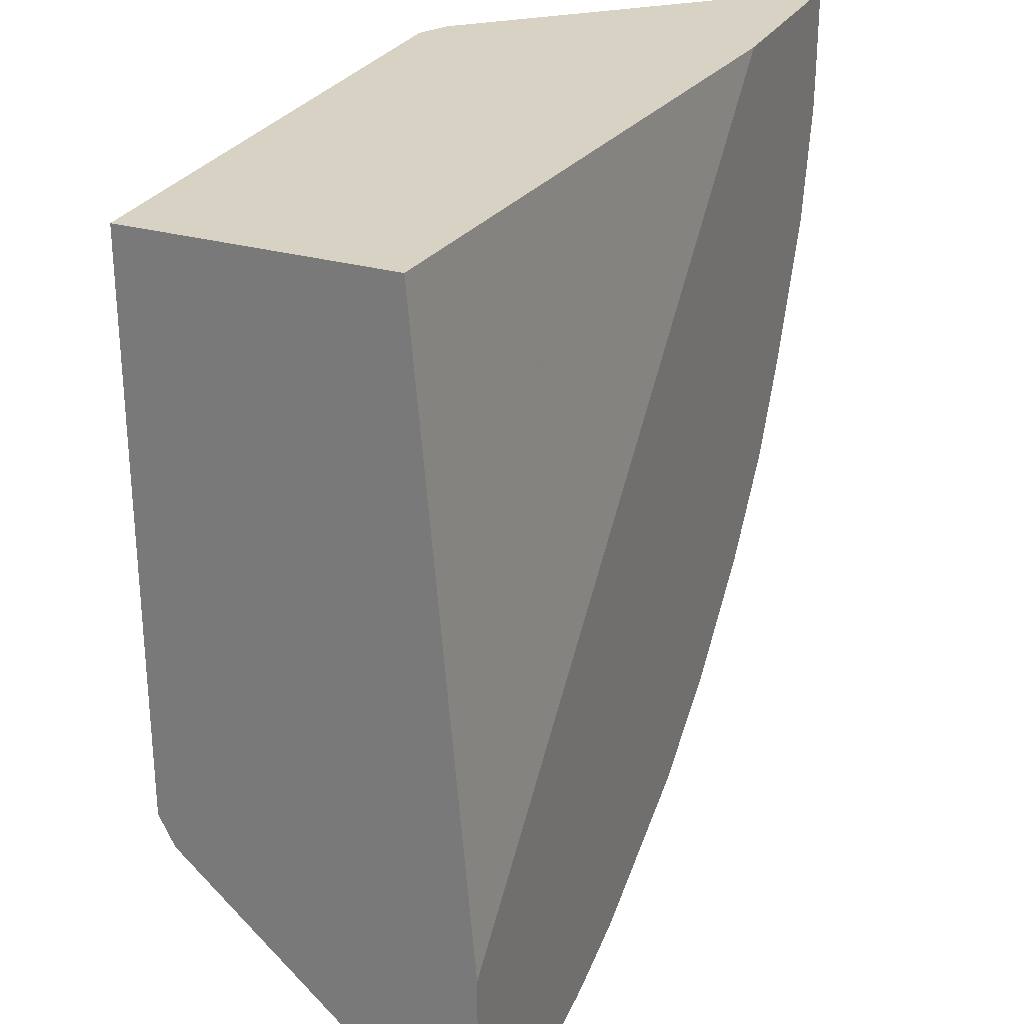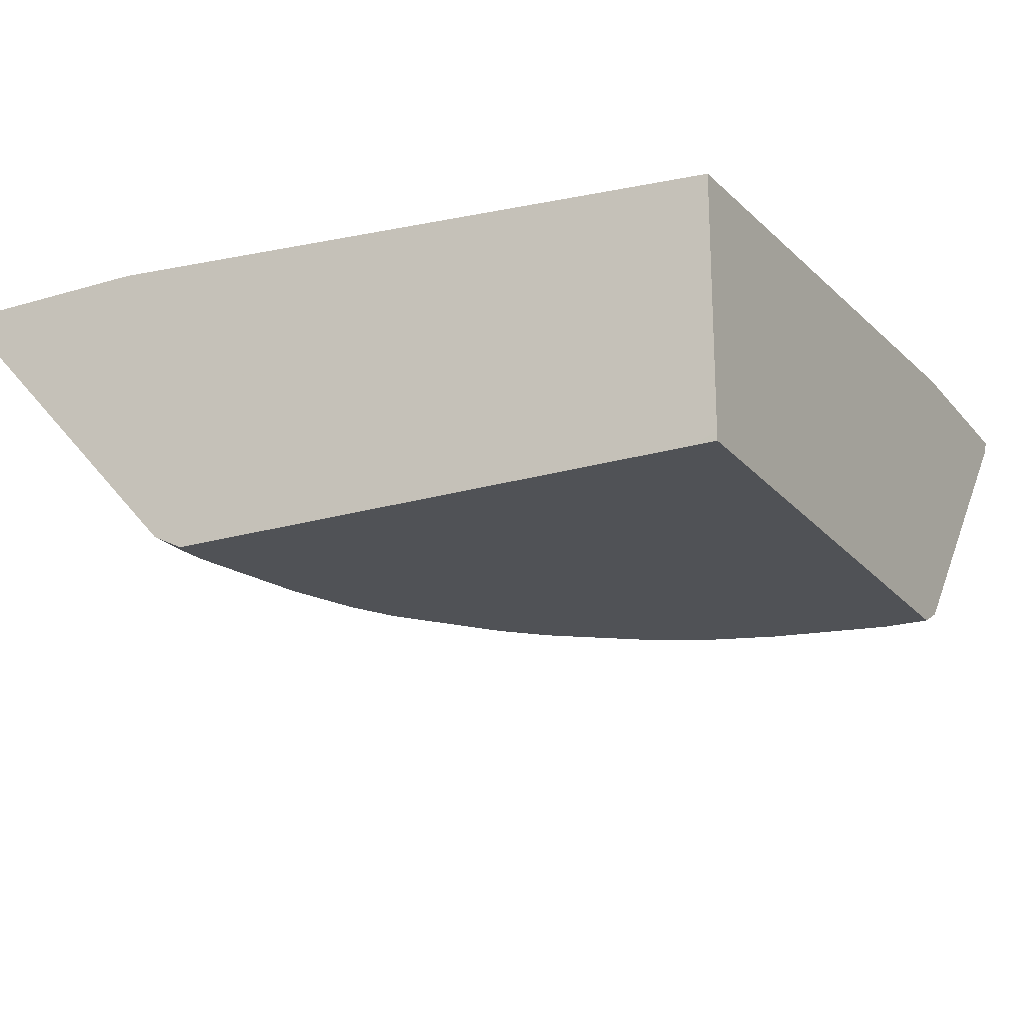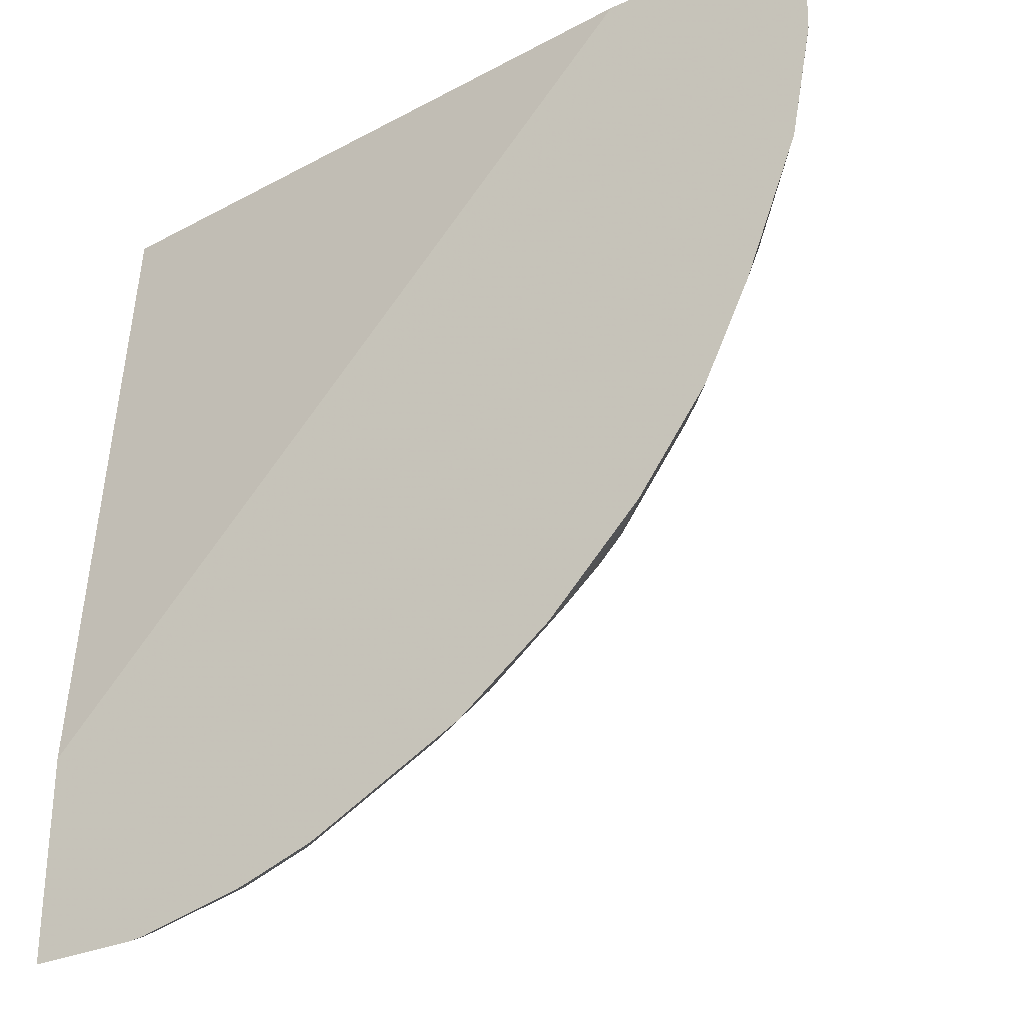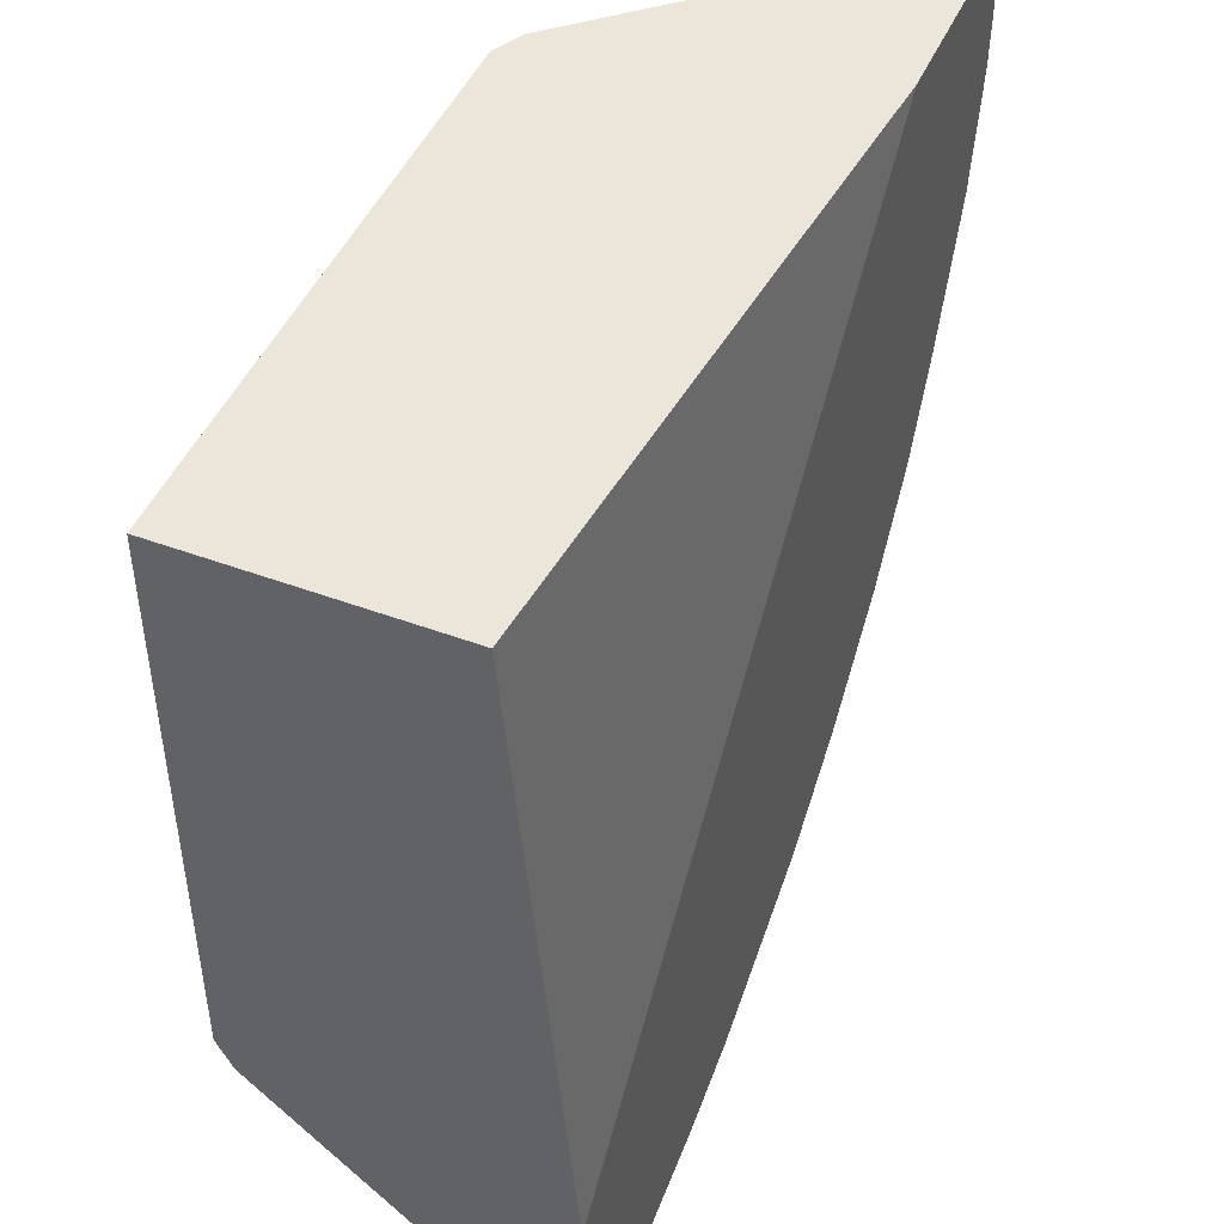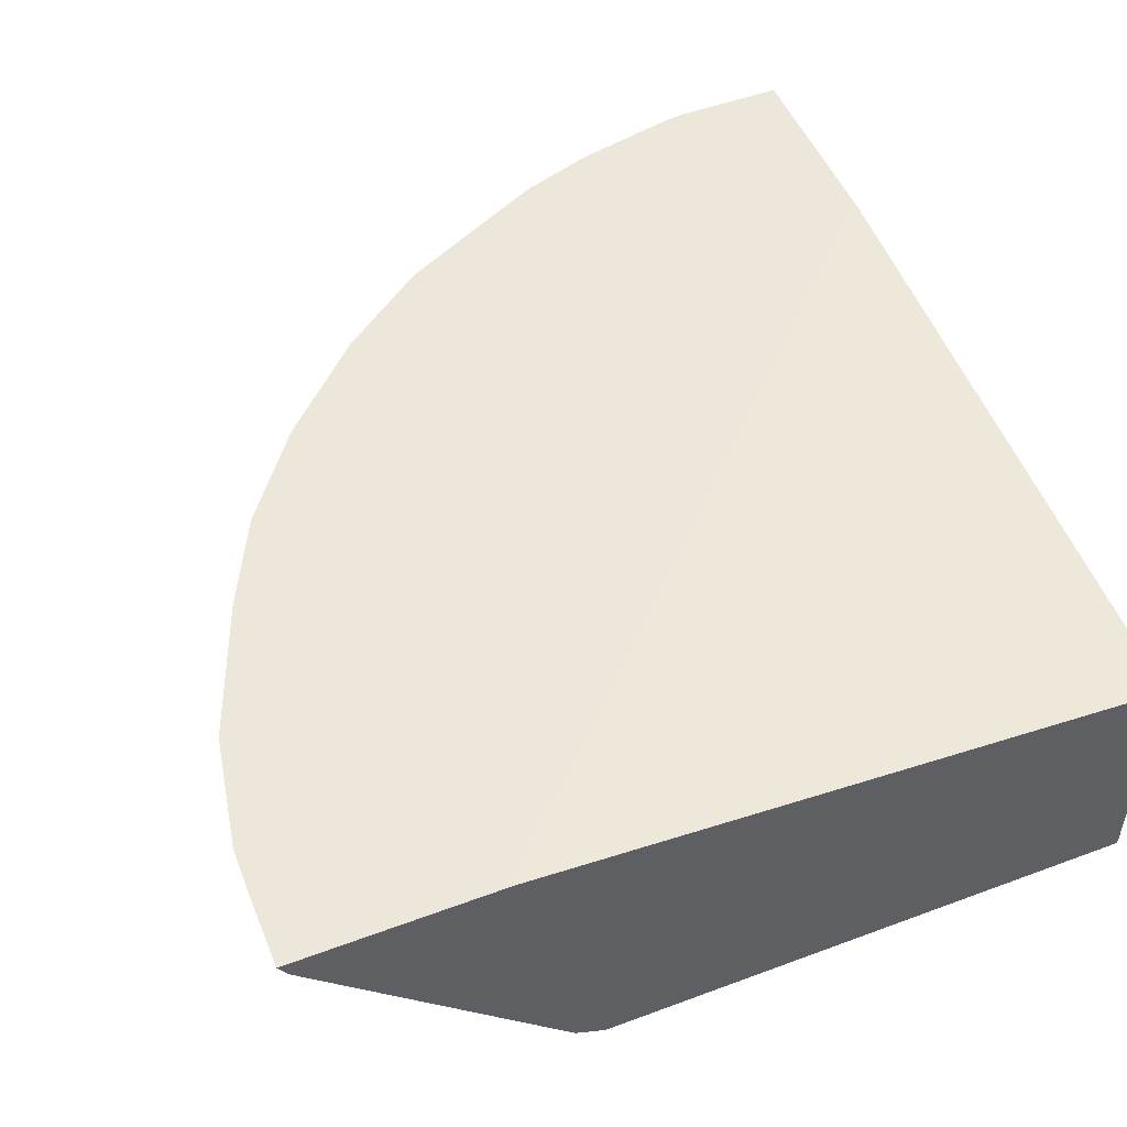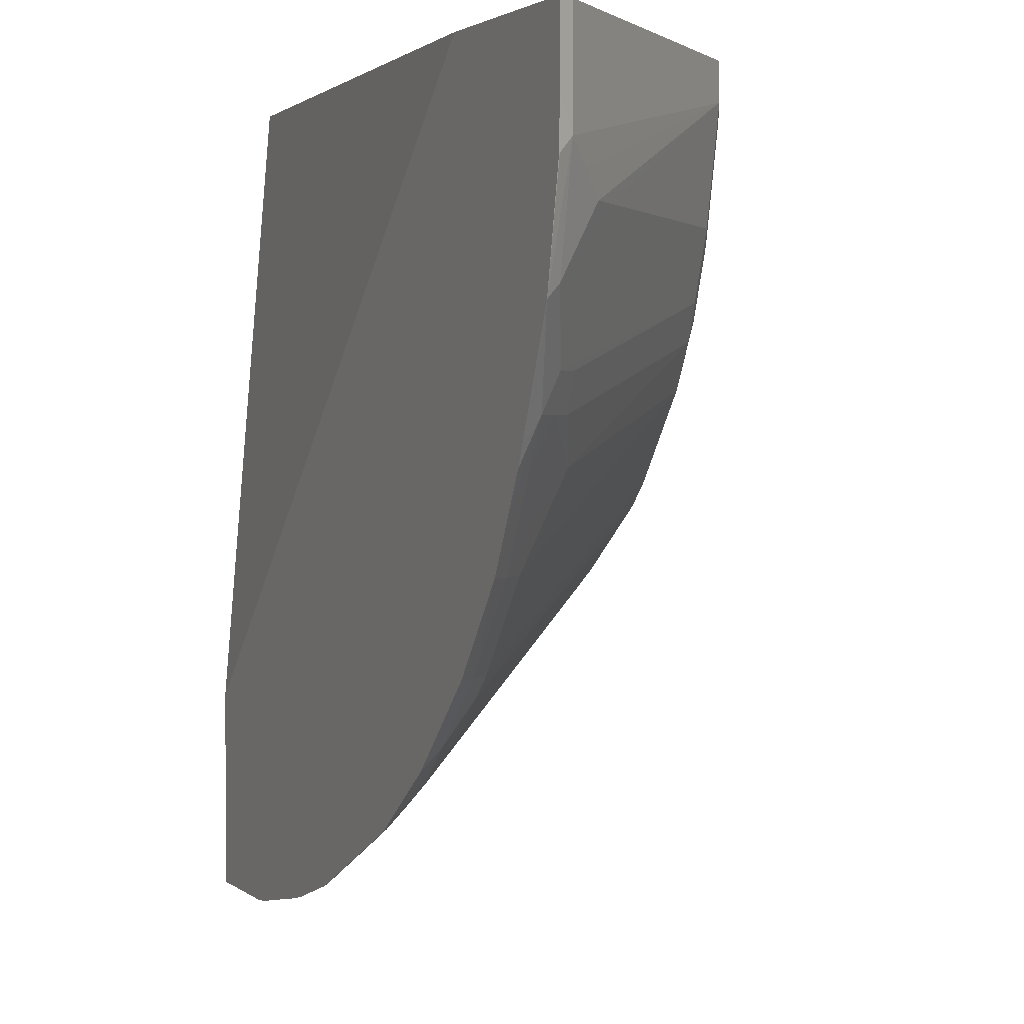
<metadata>
{"format":"obj","ext":"obj","renderer":"f3d","projection":"perspective","resolution":1024,"background":"white","views":[{"elev":27.7,"azim":113.8,"up":"+Z"},{"elev":-20.8,"azim":28.3,"up":"+Y"},{"elev":-30.1,"azim":-146.9,"up":"+Z"},{"elev":46.8,"azim":112.9,"up":"+Z"},{"elev":50.5,"azim":-22.1,"up":"+Y"},{"elev":2.3,"azim":-114.8,"up":"+Z"}]}
</metadata>
<code>
v -0.7264 -0.1312 0.000146
v -0.7185 -0.145 0.000146
v -0.5484 -0.1312 0.000146
v -0.7264 -0.1312 -0.06465
v -0.501 -0.3823 0.000146
v -0.7185 -0.145 -0.09232
v -0.0009683 -0.178 0.000146
v -0.0009683 -0.1312 -0.5484
v -0.7255 -0.1312 -0.1052
v -0.7251 -0.1319 -0.1055
v -0.4878 -0.3889 0.000146
v -0.501 -0.3823 -0.033
v -0.7066 -0.1312 -0.2031
v -0.6988 -0.145 -0.1912
v -0.6988 -0.1648 -0.1121
v -0.0009683 -0.3872 0.000146
v -0.0009683 -0.1312 -0.7265
v -0.4746 -0.3955 0.000146
v -0.4878 -0.3889 -0.04616
v -0.679 -0.1846 -0.1319
v -0.6592 -0.2044 -0.1319
v -0.4812 -0.3823 -0.1319
v -0.6994 -0.1312 -0.2212
v -0.6625 -0.1483 -0.2819
v -0.6592 -0.1648 -0.2506
v -0.01979 -0.3955 0.000146
v -0.0009683 -0.3955 7.486e-05
v -0.0009683 -0.145 -0.7185
v -0.09699 -0.1312 -0.7265
v -0.4746 -0.3955 -0.03961
v -0.468 -0.3889 -0.1451
v -0.4614 -0.3823 -0.1912
v -0.4483 -0.3889 -0.2044
v -0.6671 -0.1312 -0.302
v -0.6427 -0.1681 -0.2819
v -0.6598 -0.1312 -0.3201
v -0.6401 -0.1312 -0.3597
v -0.6427 -0.1483 -0.3214
v -0.6394 -0.1846 -0.2506
v -0.0009683 -0.3955 -0.4746
v -0.0009683 -0.3823 -0.501
v -0.09891 -0.145 -0.7185
v -0.1115 -0.1312 -0.7248
v -0.4548 -0.3955 -0.1385
v -0.4449 -0.3856 -0.2225
v -0.4351 -0.3955 -0.1978
v -0.4252 -0.3856 -0.2621
v -0.4285 -0.3889 -0.244
v -0.4153 -0.3955 -0.2373
v -0.6229 -0.1879 -0.2819
v -0.6032 -0.1879 -0.3214
v -0.5834 -0.2077 -0.3214
v -0.6203 -0.1312 -0.3991
v -0.6032 -0.1483 -0.4004
v -0.6032 -0.1681 -0.361
v -0.0396 -0.3955 -0.4746
v -0.0396 -0.3823 -0.501
v -0.1187 -0.1385 -0.7194
v -0.1187 -0.1648 -0.6987
v -0.1978 -0.145 -0.6987
v -0.1978 -0.1312 -0.7066
v -0.4153 -0.3906 -0.2596
v -0.5834 -0.1879 -0.361
v -0.5834 -0.1681 -0.4004
v -0.524 -0.1681 -0.4796
v -0.3658 -0.3856 -0.3412
v -0.356 -0.3906 -0.3387
v -0.356 -0.3955 -0.3165
v -0.561 -0.1312 -0.4782
v -0.5439 -0.1483 -0.4796
v -0.1385 -0.3955 -0.4548
v -0.1385 -0.3823 -0.4812
v -0.2103 -0.1312 -0.7031
v -0.1978 -0.1648 -0.679
v -0.2571 -0.145 -0.679
v -0.5043 -0.1681 -0.4994
v -0.3461 -0.3856 -0.361
v -0.3363 -0.3906 -0.3585
v -0.3363 -0.3955 -0.3363
v -0.4819 -0.1312 -0.5573
v -0.5043 -0.1483 -0.5191
v -0.1978 -0.3955 -0.4351
v -0.2571 -0.1648 -0.6592
v -0.1978 -0.3823 -0.4615
v -0.2696 -0.1312 -0.6832
v -0.3363 -0.145 -0.6394
v -0.2841 -0.1312 -0.676
v -0.4845 -0.1483 -0.5389
v -0.4252 -0.1879 -0.5389
v -0.2967 -0.3708 -0.4178
v -0.267 -0.3856 -0.4202
v -0.2571 -0.3906 -0.4178
v -0.3165 -0.3955 -0.356
v -0.4027 -0.1312 -0.6166
v -0.2176 -0.3906 -0.4376
v -0.2373 -0.3955 -0.4153
v -0.2571 -0.1846 -0.6394
v -0.3363 -0.1648 -0.6196
v -0.2373 -0.3823 -0.4417
v -0.2967 -0.2044 -0.5999
v -0.3237 -0.1312 -0.6563
v -0.3758 -0.145 -0.6196
v -0.4054 -0.1483 -0.5982
v -0.4054 -0.1681 -0.5785
v -0.2868 -0.3659 -0.4301
v -0.3658 -0.2077 -0.5587
v -0.3363 -0.2044 -0.5801
v -0.3758 -0.1648 -0.5999
f 60 83 75
f 54 65 64
f 56 71 72
f 56 72 57
f 57 72 59
f 58 60 61
f 59 72 60
f 60 73 61
f 60 72 74
f 60 74 83
f 60 75 73
f 71 82 84
f 65 70 76
f 65 76 77
f 65 77 66
f 66 77 67
f 67 77 78
f 67 78 79
f 67 79 68
f 69 80 81
f 69 81 70
f 54 70 65
f 62 67 68
f 54 63 55
f 38 54 55
f 53 70 54
f 71 84 72
f 39 50 45
f 40 56 57
f 40 57 41
f 42 58 43
f 42 57 59
f 42 59 60
f 42 60 58
f 43 58 61
f 45 50 52
f 45 52 47
f 47 62 48
f 47 52 63
f 47 63 64
f 47 64 65
f 47 65 66
f 47 66 67
f 47 67 62
f 48 62 49
f 49 62 68
f 51 55 52
f 52 55 63
f 53 69 70
f 54 64 63
f 72 83 74
f 104 106 105
f 73 75 85
f 84 99 107
f 84 107 100
f 84 100 97
f 86 98 108
f 86 108 102
f 86 102 101
f 88 103 104
f 89 104 90
f 90 105 91
f 90 104 105
f 91 105 106
f 91 106 99
f 91 99 92
f 92 96 93
f 94 101 102
f 94 102 103
f 98 107 108
f 99 106 107
f 102 108 103
f 103 108 104
f 104 108 107
f 104 107 106
f 37 54 38
f 84 92 99
f 72 84 83
f 84 95 92
f 83 100 107
f 75 83 98
f 75 98 86
f 75 86 101
f 75 101 87
f 75 87 85
f 76 81 88
f 76 88 104
f 76 104 89
f 76 89 77
f 77 90 91
f 77 91 92
f 77 92 78
f 77 89 90
f 78 93 79
f 78 92 93
f 80 88 81
f 80 94 103
f 80 103 88
f 82 95 84
f 82 96 92
f 82 92 95
f 83 84 97
f 83 97 100
f 83 107 98
f 37 53 54
f 70 81 76
f 35 51 52
f 1 4 6
f 1 6 2
f 2 6 12
f 2 12 5
f 3 7 8
f 4 9 10
f 4 10 6
f 5 12 19
f 5 19 11
f 6 10 13
f 6 13 14
f 6 14 15
f 6 15 12
f 7 16 27
f 7 27 40
f 7 40 41
f 7 41 28
f 7 28 17
f 7 17 8
f 9 13 10
f 11 19 30
f 11 30 18
f 12 15 20
f 1 9 4
f 12 20 21
f 1 13 9
f 1 34 23
f 35 52 50
f 1 2 5
f 1 5 11
f 1 11 18
f 1 18 26
f 1 26 16
f 1 16 7
f 1 7 3
f 1 3 8
f 1 8 17
f 1 17 29
f 1 29 43
f 1 43 61
f 1 61 73
f 1 73 85
f 1 85 87
f 1 87 101
f 1 101 94
f 1 94 80
f 1 80 69
f 1 69 53
f 1 53 37
f 1 37 36
f 1 23 13
f 12 21 22
f 1 36 34
f 13 23 24
f 23 34 24
f 24 35 25
f 24 34 36
f 24 36 37
f 24 37 38
f 24 38 35
f 25 35 50
f 25 50 39
f 25 39 32
f 28 41 57
f 29 42 43
f 30 31 44
f 31 33 46
f 31 46 44
f 32 39 45
f 32 45 33
f 33 45 47
f 33 47 48
f 33 48 49
f 33 49 46
f 35 38 55
f 12 22 19
f 35 55 51
f 22 33 31
f 22 32 33
f 28 57 42
f 21 25 22
f 13 24 14
f 22 25 32
f 14 24 25
f 14 25 21
f 14 21 20
f 14 20 15
f 16 26 27
f 17 28 42
f 18 30 44
f 18 44 46
f 18 46 49
f 18 49 68
f 17 42 29
f 18 68 79
f 18 79 93
f 18 93 96
f 18 96 82
f 18 82 71
f 18 71 56
f 18 56 40
f 18 40 27
f 18 27 26
f 19 22 31
f 19 31 30

</code>
